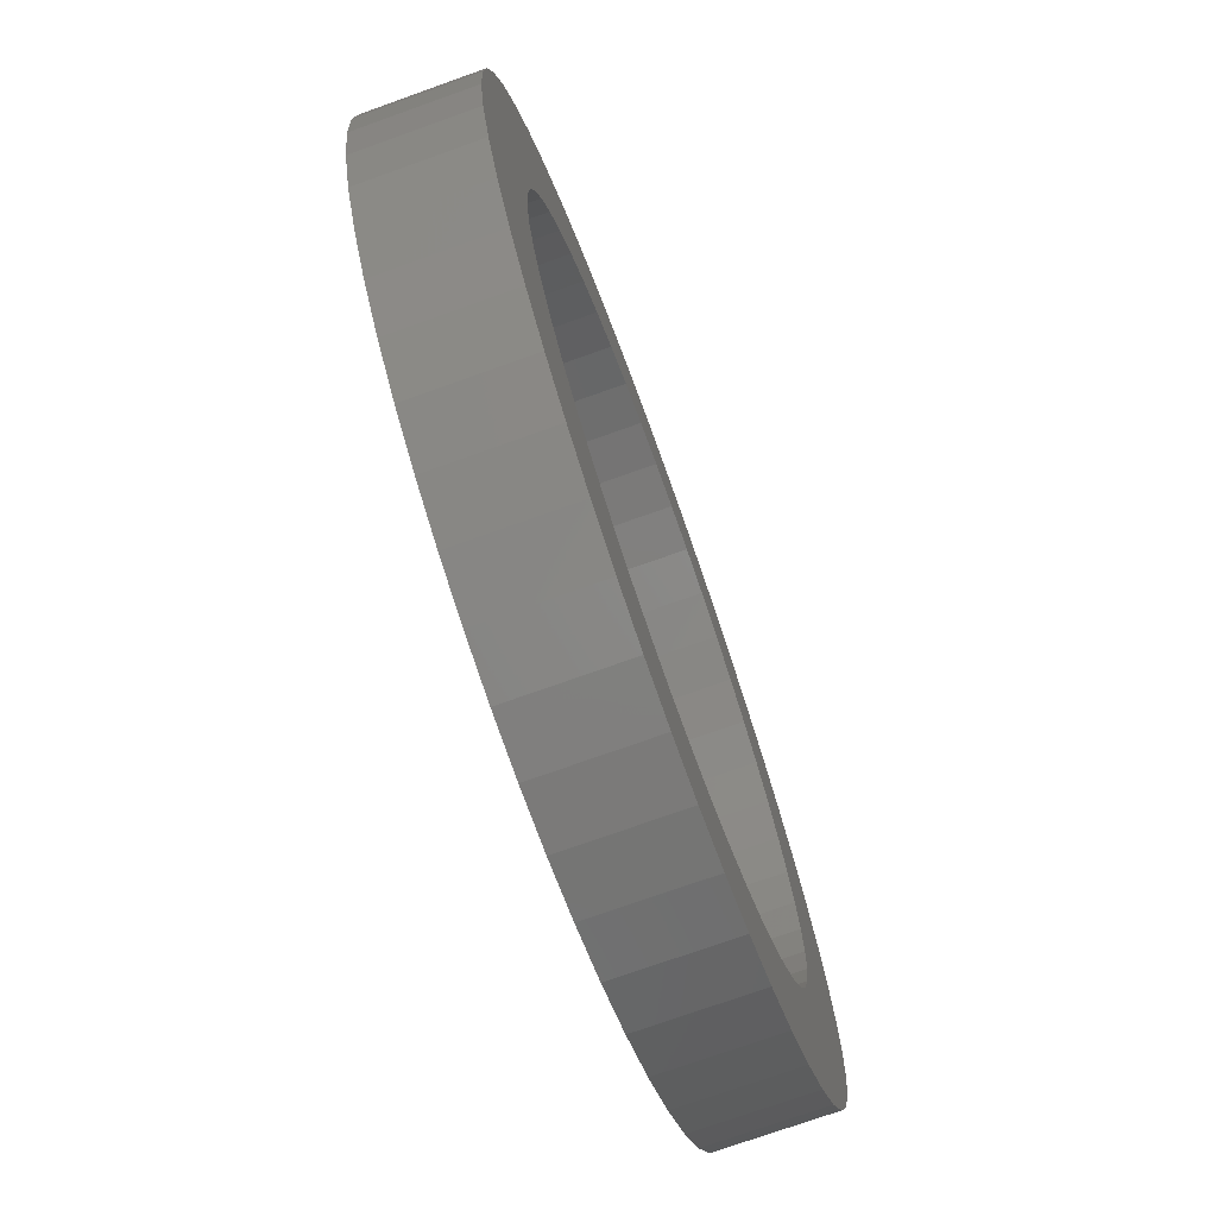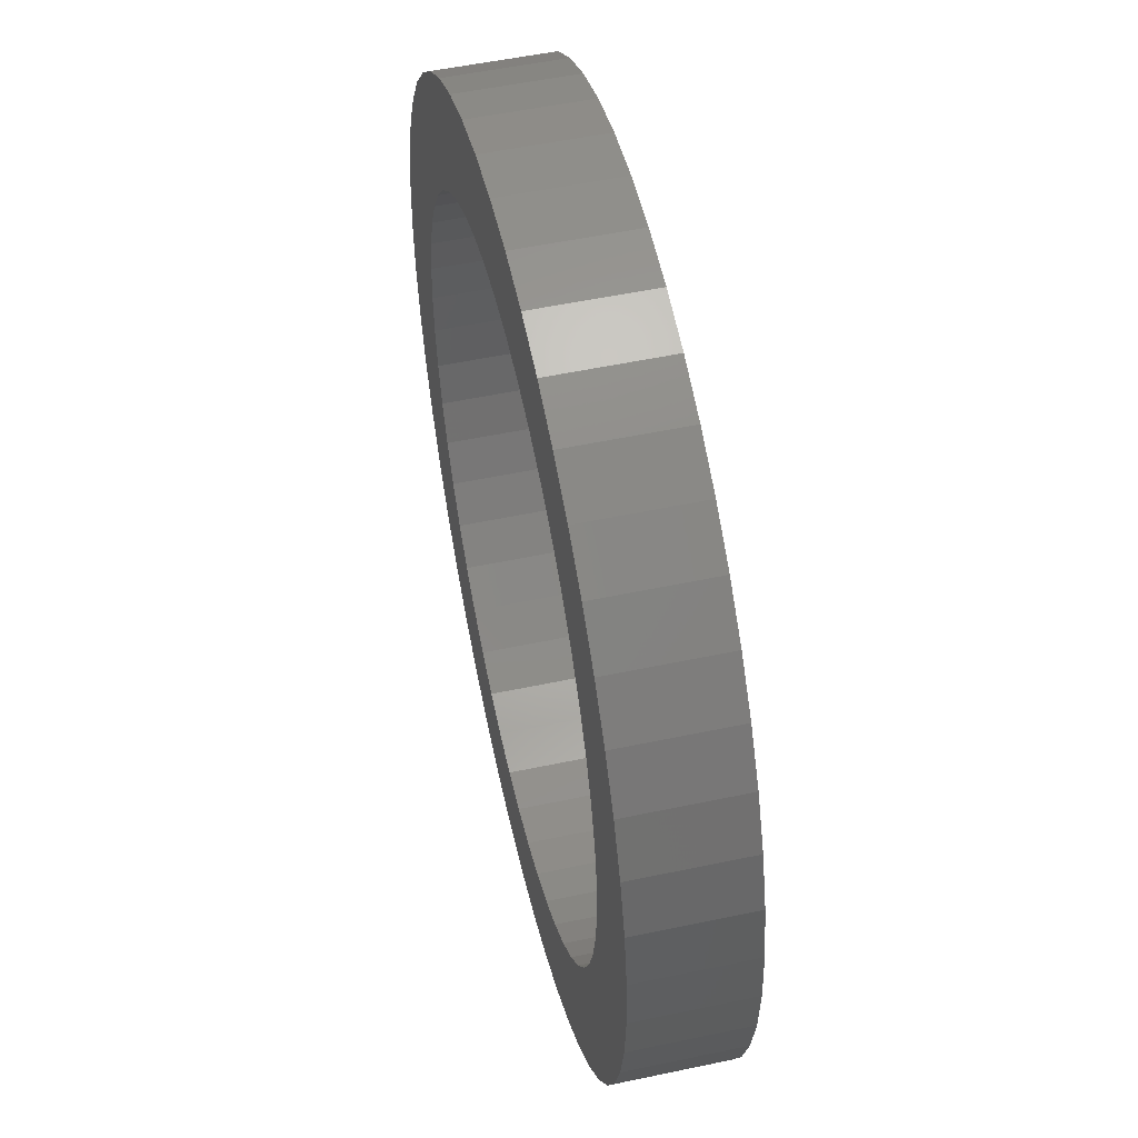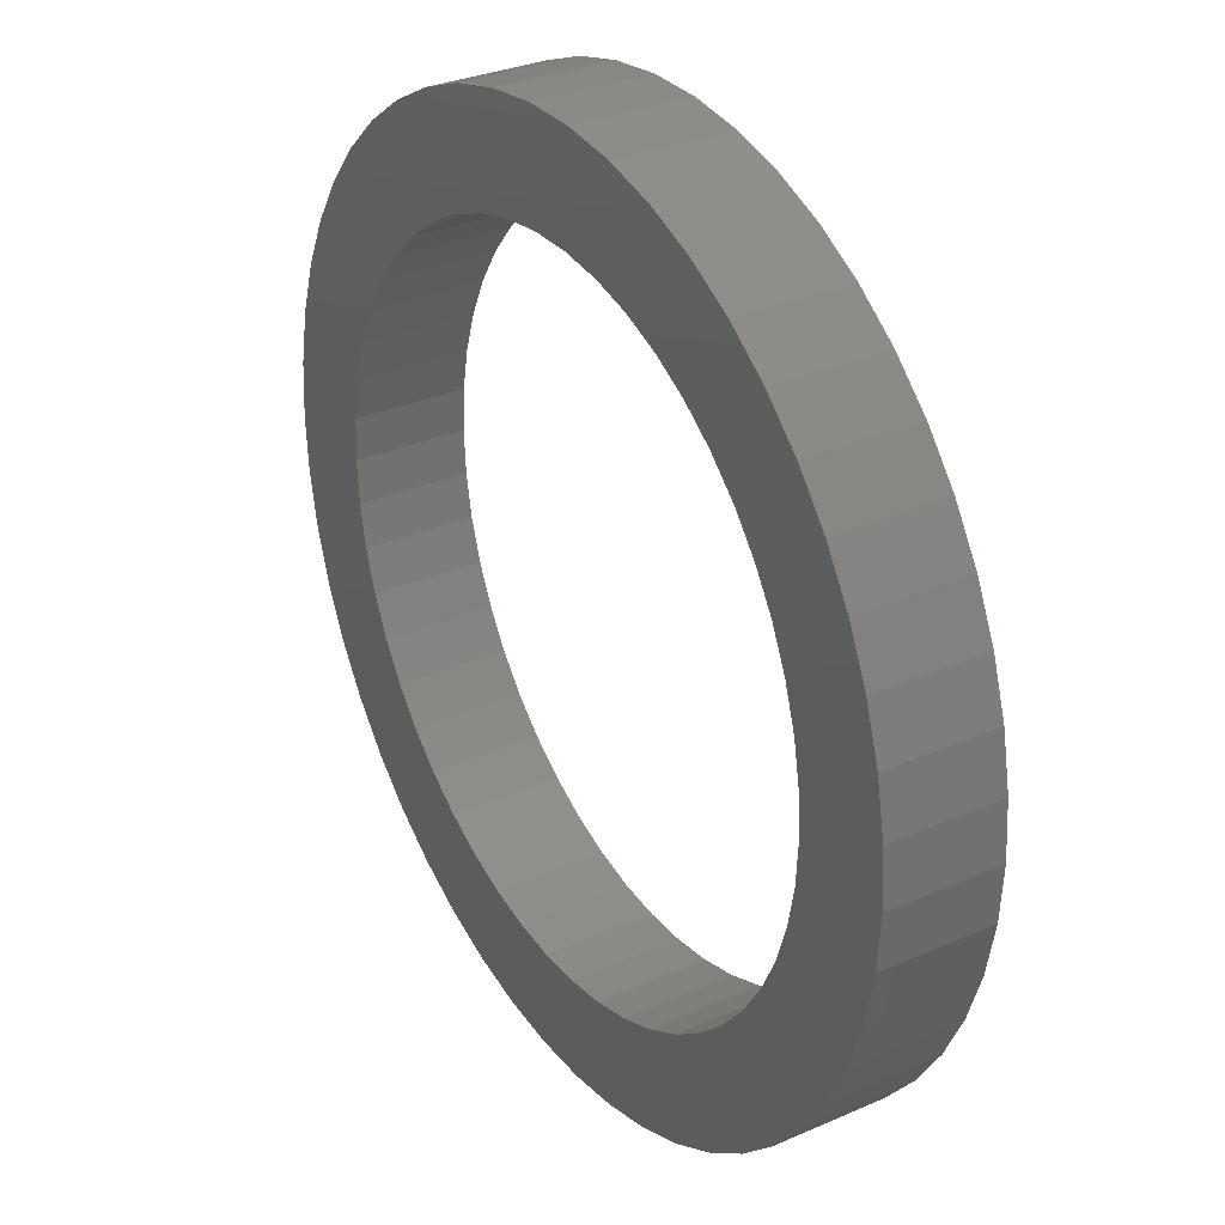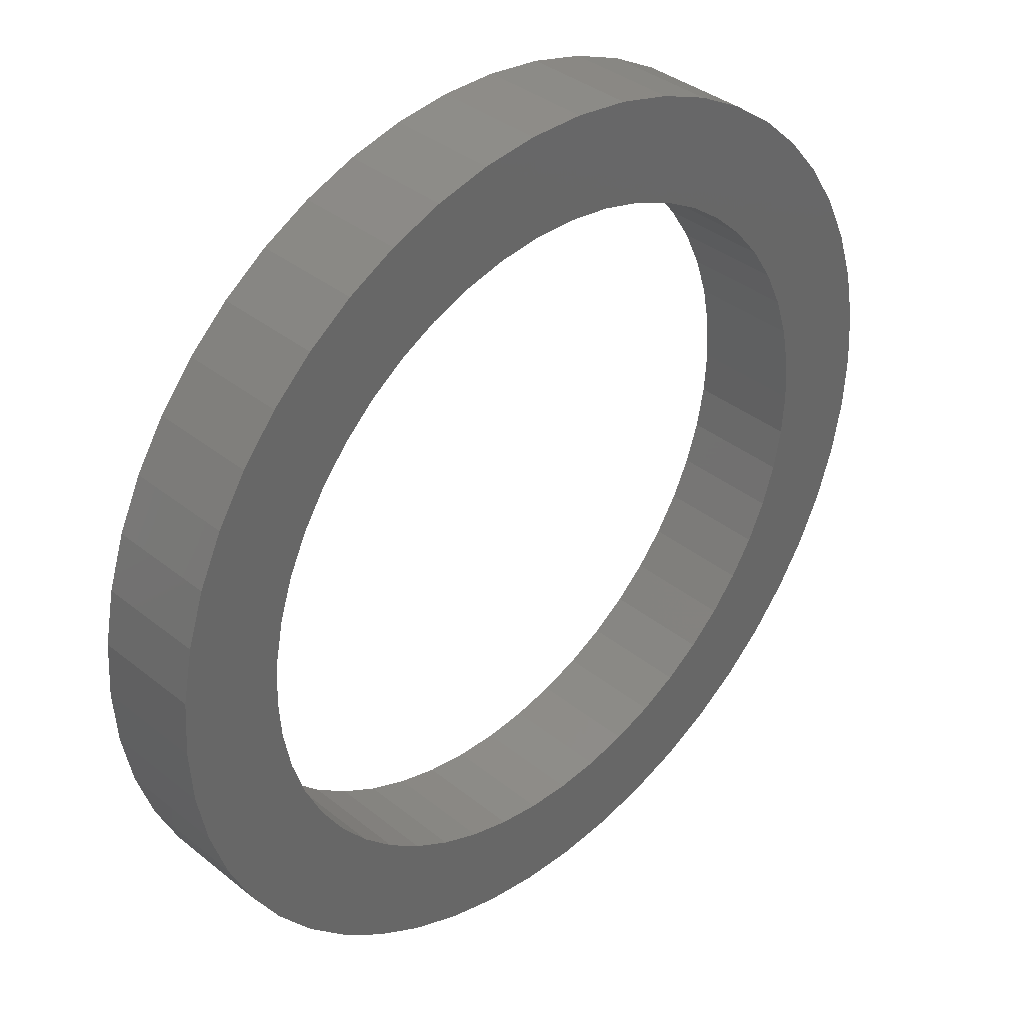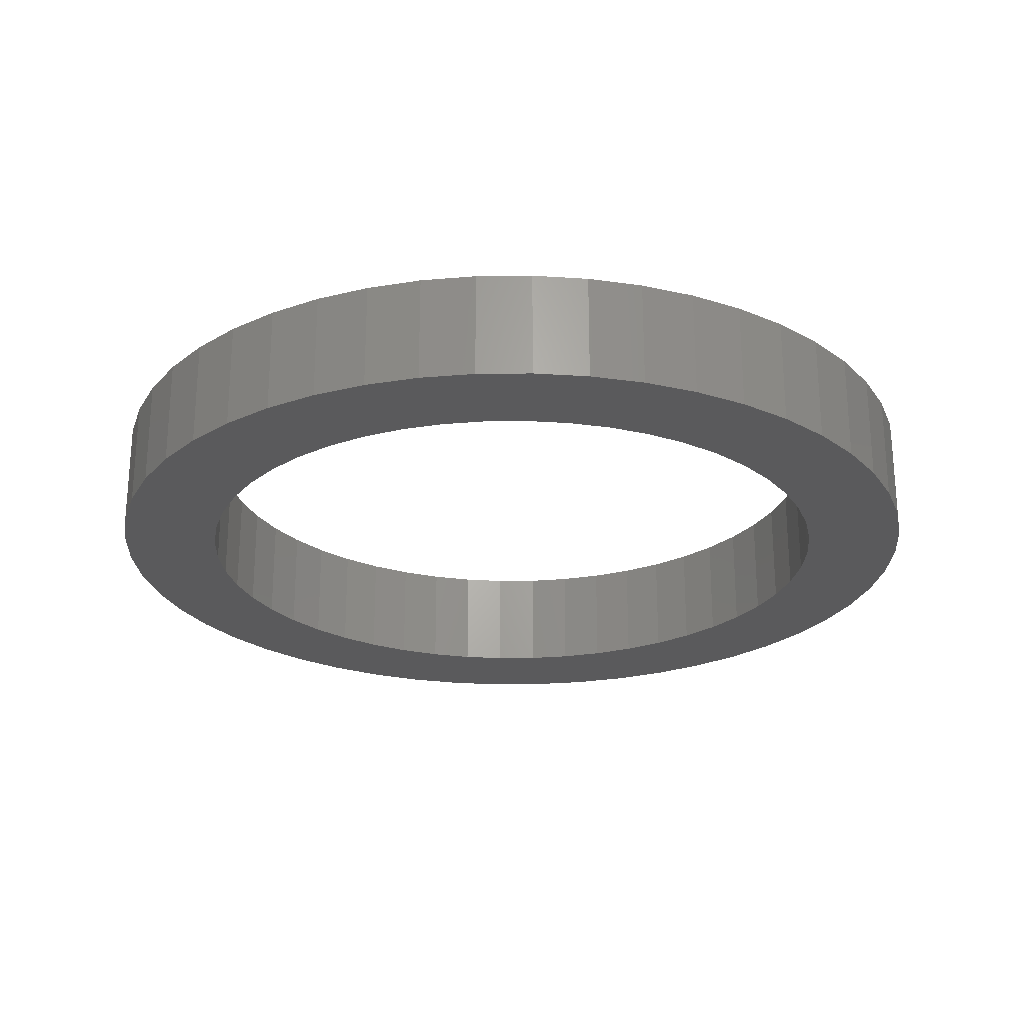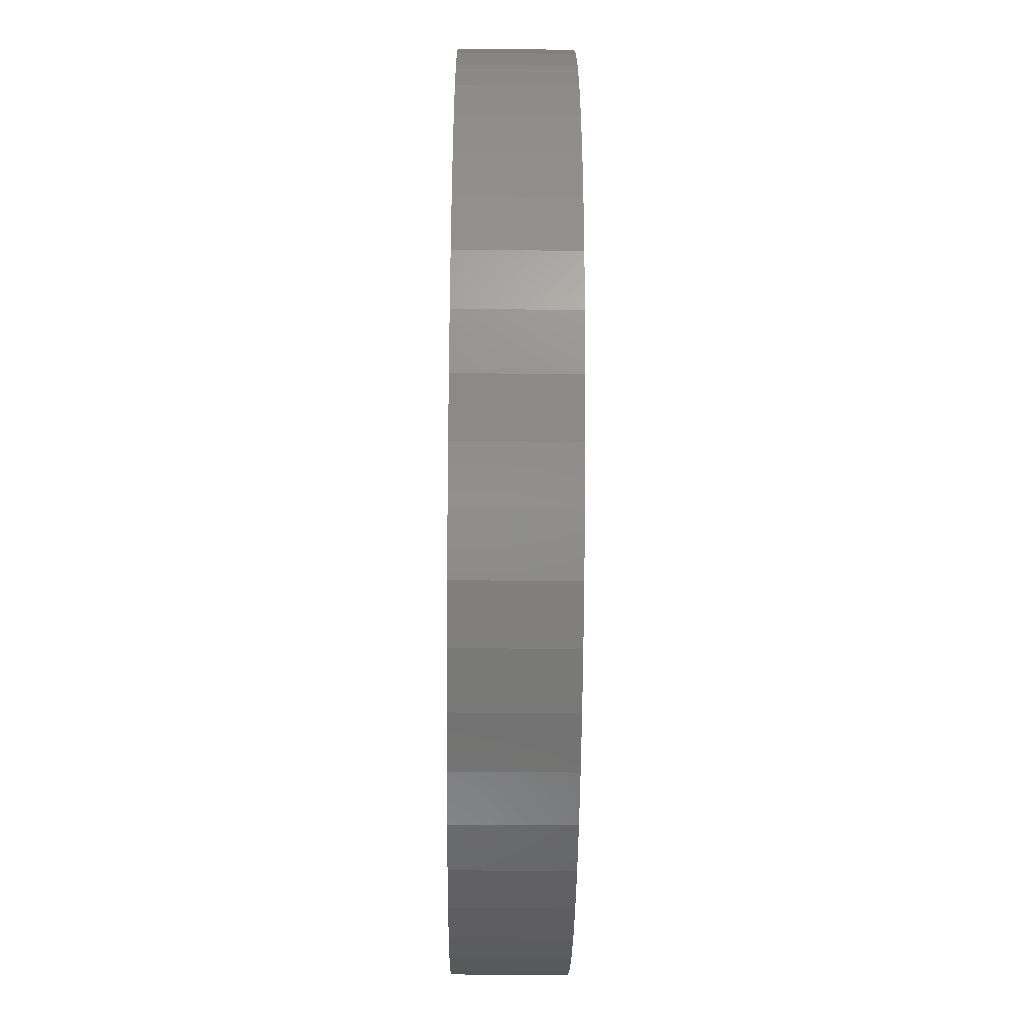
<metadata>
{"format":"stl","ext":"stl","renderer":"f3d","projection":"perspective","resolution":1024,"background":"white","views":[{"elev":-73.5,"azim":-70.3,"up":"+Y"},{"elev":52.9,"azim":-102.8,"up":"+Y"},{"elev":31.2,"azim":58.0,"up":"+Y"},{"elev":37.0,"azim":-44.1,"up":"+Y"},{"elev":-24.5,"azim":-179.0,"up":"+Z"},{"elev":-43.3,"azim":89.4,"up":"+Y"}]}
</metadata>
<code>
# stl→obj: 200 verts, 400 faces
v 16.2 0 4
v 16.07 2.03 0
v 16.07 2.03 4
v 16.2 0 0
v -16.2 0 0
v -16.07 2.03 4
v -16.07 2.03 0
v -16.2 0 4
v 1.017 16.17 0
v -1.017 16.17 4
v 1.017 16.17 4
v -1.017 16.17 0
v -1.017 -16.17 0
v 1.017 -16.17 4
v -1.017 -16.17 4
v 1.017 -16.17 0
v 11.81 11.09 0
v 10.33 12.48 4
v 11.81 11.09 4
v 10.33 12.48 0
v -10.33 12.48 0
v -11.81 11.09 4
v -10.33 12.48 4
v -11.81 11.09 0
v -5.006 15.41 0
v -6.898 14.66 4
v -5.006 15.41 4
v -6.898 14.66 0
v 15.06 5.964 4
v 14.2 7.804 0
v 14.2 7.804 4
v 15.06 5.964 0
v 13.11 9.522 0
v 13.11 9.522 4
v 6.898 14.66 0
v 5.006 15.41 4
v 6.898 14.66 4
v 5.006 15.41 0
v 8.68 13.68 4
v 8.68 13.68 0
v -14.2 7.804 0
v -13.11 9.522 4
v -13.11 9.522 0
v -14.2 7.804 4
v 12.5 0 4
v 12.4 1.567 4
v 15.69 4.029 4
v 16.07 -2.03 4
v 12.11 3.109 4
v 12.4 -1.567 4
v 11.62 4.602 4
v 15.69 -4.029 4
v 10.95 6.022 4
v 12.11 -3.109 4
v 15.06 -5.964 4
v 10.11 7.347 4
v 9.112 8.557 4
v 7.968 9.631 4
v 6.698 10.55 4
v 5.322 11.31 4
v 3.863 11.89 4
v 3.036 15.91 4
v 2.342 12.28 4
v 0.7849 12.48 4
v -0.7849 12.48 4
v -2.342 12.28 4
v -3.036 15.91 4
v -3.863 11.89 4
v -5.322 11.31 4
v -6.698 10.55 4
v -8.68 13.68 4
v -7.968 9.631 4
v -9.112 8.557 4
v -10.11 7.347 4
v -10.95 6.022 4
v -11.62 4.602 4
v -15.06 5.964 4
v -12.11 3.109 4
v 11.62 -4.602 4
v 14.2 -7.804 4
v 10.95 -6.022 4
v 13.11 -9.522 4
v 10.11 -7.347 4
v 11.81 -11.09 4
v 9.112 -8.557 4
v 10.33 -12.48 4
v 7.968 -9.631 4
v 8.68 -13.68 4
v 6.698 -10.55 4
v 6.898 -14.66 4
v 5.322 -11.31 4
v 5.006 -15.41 4
v 3.863 -11.89 4
v 3.036 -15.91 4
v 2.342 -12.28 4
v 0.7849 -12.48 4
v -0.7849 -12.48 4
v -2.342 -12.28 4
v -3.036 -15.91 4
v -3.863 -11.89 4
v -5.006 -15.41 4
v -5.322 -11.31 4
v -6.898 -14.66 4
v -6.698 -10.55 4
v -8.68 -13.68 4
v -7.968 -9.631 4
v -10.33 -12.48 4
v -9.112 -8.557 4
v -11.81 -11.09 4
v -10.11 -7.347 4
v -13.11 -9.522 4
v -10.95 -6.022 4
v -14.2 -7.804 4
v -11.62 -4.602 4
v -15.06 -5.964 4
v -12.11 -3.109 4
v -15.69 -4.029 4
v -12.4 -1.567 4
v -16.07 -2.03 4
v -12.5 0 4
v -15.69 4.029 4
v -12.4 1.567 4
v -8.68 13.68 0
v -3.036 15.91 0
v 12.5 0 0
v 16.07 -2.03 0
v 12.4 -1.567 0
v 15.69 -4.029 0
v 12.11 -3.109 0
v 15.06 -5.964 0
v 12.4 1.567 0
v 11.62 -4.602 0
v 14.2 -7.804 0
v 15.69 4.029 0
v 10.95 -6.022 0
v 13.11 -9.522 0
v 12.11 3.109 0
v 10.11 -7.347 0
v 11.81 -11.09 0
v 9.112 -8.557 0
v 10.33 -12.48 0
v 7.968 -9.631 0
v 8.68 -13.68 0
v 6.698 -10.55 0
v 6.898 -14.66 0
v 5.322 -11.31 0
v 5.006 -15.41 0
v 3.863 -11.89 0
v 3.036 -15.91 0
v 2.342 -12.28 0
v 0.7849 -12.48 0
v -0.7849 -12.48 0
v -2.342 -12.28 0
v -3.036 -15.91 0
v -3.863 -11.89 0
v -5.006 -15.41 0
v -5.322 -11.31 0
v -6.898 -14.66 0
v -6.698 -10.55 0
v -8.68 -13.68 0
v -7.968 -9.631 0
v -10.33 -12.48 0
v -9.112 -8.557 0
v -11.81 -11.09 0
v -10.11 -7.347 0
v -13.11 -9.522 0
v -10.95 -6.022 0
v -14.2 -7.804 0
v -11.62 -4.602 0
v -15.06 -5.964 0
v -12.11 -3.109 0
v 11.62 4.602 0
v 10.95 6.022 0
v 10.11 7.347 0
v 9.112 8.557 0
v 7.968 9.631 0
v 6.698 10.55 0
v 5.322 11.31 0
v 3.863 11.89 0
v 3.036 15.91 0
v 2.342 12.28 0
v 0.7849 12.48 0
v -0.7849 12.48 0
v -2.342 12.28 0
v -3.863 11.89 0
v -5.322 11.31 0
v -6.698 10.55 0
v -7.968 9.631 0
v -9.112 8.557 0
v -10.11 7.347 0
v -10.95 6.022 0
v -11.62 4.602 0
v -15.06 5.964 0
v -12.11 3.109 0
v -15.69 4.029 0
v -12.4 1.567 0
v -12.5 0 0
v -15.69 -4.029 0
v -12.4 -1.567 0
v -16.07 -2.03 0
f 1 2 3
f 2 1 4
f 5 6 7
f 6 5 8
f 9 10 11
f 10 9 12
f 13 14 15
f 14 13 16
f 17 18 19
f 18 17 20
f 21 22 23
f 22 21 24
f 25 26 27
f 26 25 28
f 29 30 31
f 30 29 32
f 31 33 34
f 33 31 30
f 35 36 37
f 36 35 38
f 20 39 18
f 39 20 40
f 41 42 43
f 42 41 44
f 43 22 24
f 22 43 42
f 45 1 3
f 46 3 47
f 1 45 48
f 49 47 29
f 50 48 45
f 51 29 31
f 48 50 52
f 53 31 34
f 54 52 50
f 52 54 55
f 3 46 45
f 47 49 46
f 56 34 19
f 29 51 49
f 31 53 51
f 57 19 18
f 34 56 53
f 19 57 56
f 58 18 39
f 18 58 57
f 59 39 37
f 39 59 58
f 37 60 59
f 36 60 37
f 36 61 60
f 62 61 36
f 62 63 61
f 11 63 62
f 11 64 63
f 11 65 64
f 10 65 11
f 10 66 65
f 67 66 10
f 67 68 66
f 27 68 67
f 27 69 68
f 26 69 27
f 69 26 70
f 71 70 26
f 70 71 72
f 23 72 71
f 72 23 73
f 22 73 23
f 73 22 74
f 42 74 22
f 74 42 75
f 44 75 42
f 75 44 76
f 77 76 44
f 76 77 78
f 79 55 54
f 55 79 80
f 81 80 79
f 80 81 82
f 83 82 81
f 82 83 84
f 85 84 83
f 84 85 86
f 87 86 85
f 86 87 88
f 89 88 87
f 88 89 90
f 91 90 89
f 91 92 90
f 93 92 91
f 93 94 92
f 95 94 93
f 95 14 94
f 96 14 95
f 97 14 96
f 97 15 14
f 98 15 97
f 98 99 15
f 100 99 98
f 100 101 99
f 102 101 100
f 103 102 104
f 102 103 101
f 105 104 106
f 104 105 103
f 107 106 108
f 109 108 110
f 106 107 105
f 111 110 112
f 113 112 114
f 108 109 107
f 115 114 116
f 117 116 118
f 119 118 120
f 121 78 77
f 110 111 109
f 78 121 122
f 112 113 111
f 6 122 121
f 114 115 113
f 122 6 120
f 116 117 115
f 8 120 6
f 118 119 117
f 120 8 119
f 123 23 71
f 23 123 21
f 124 27 67
f 27 124 25
f 125 4 126
f 127 126 128
f 4 125 2
f 129 128 130
f 131 2 125
f 132 130 133
f 2 131 134
f 135 133 136
f 137 134 131
f 134 137 32
f 126 127 125
f 128 129 127
f 138 136 139
f 130 132 129
f 133 135 132
f 140 139 141
f 136 138 135
f 139 140 138
f 142 141 143
f 141 142 140
f 144 143 145
f 143 144 142
f 145 146 144
f 147 146 145
f 147 148 146
f 149 148 147
f 149 150 148
f 16 150 149
f 16 151 150
f 16 152 151
f 13 152 16
f 13 153 152
f 154 153 13
f 154 155 153
f 156 155 154
f 156 157 155
f 158 157 156
f 157 158 159
f 160 159 158
f 159 160 161
f 162 161 160
f 161 162 163
f 164 163 162
f 163 164 165
f 166 165 164
f 165 166 167
f 168 167 166
f 167 168 169
f 170 169 168
f 169 170 171
f 172 32 137
f 32 172 30
f 173 30 172
f 30 173 33
f 174 33 173
f 33 174 17
f 175 17 174
f 17 175 20
f 176 20 175
f 20 176 40
f 177 40 176
f 40 177 35
f 178 35 177
f 178 38 35
f 179 38 178
f 179 180 38
f 181 180 179
f 181 9 180
f 182 9 181
f 183 9 182
f 183 12 9
f 184 12 183
f 184 124 12
f 185 124 184
f 185 25 124
f 186 25 185
f 28 186 187
f 186 28 25
f 123 187 188
f 187 123 28
f 21 188 189
f 24 189 190
f 188 21 123
f 43 190 191
f 41 191 192
f 189 24 21
f 193 192 194
f 195 194 196
f 7 196 197
f 198 171 170
f 190 43 24
f 171 198 199
f 191 41 43
f 200 199 198
f 192 193 41
f 199 200 197
f 194 195 193
f 5 197 200
f 196 7 195
f 197 5 7
f 147 90 92
f 90 147 145
f 47 32 29
f 32 47 134
f 3 134 47
f 134 3 2
f 34 17 19
f 17 34 33
f 38 62 36
f 62 38 180
f 180 11 62
f 11 180 9
f 193 44 41
f 44 193 77
f 7 121 195
f 121 7 6
f 12 67 10
f 67 12 124
f 48 4 1
f 4 48 126
f 55 128 52
f 128 55 130
f 52 126 48
f 126 52 128
f 143 86 88
f 86 143 141
f 145 88 90
f 88 145 143
f 40 37 39
f 37 40 35
f 195 77 193
f 77 195 121
f 28 71 26
f 71 28 123
f 158 101 103
f 101 158 156
f 164 111 166
f 111 164 109
f 200 8 5
f 8 200 119
f 198 119 200
f 119 198 117
f 170 117 198
f 117 170 115
f 141 84 86
f 84 141 139
f 80 130 55
f 130 80 133
f 82 133 80
f 133 82 136
f 154 15 99
f 15 154 13
f 162 105 107
f 105 162 160
f 156 99 101
f 99 156 154
f 164 107 109
f 107 164 162
f 168 115 170
f 115 168 113
f 84 136 82
f 136 84 139
f 149 92 94
f 92 149 147
f 16 94 14
f 94 16 149
f 160 103 105
f 103 160 158
f 166 113 168
f 113 166 111
f 125 46 131
f 46 125 45
f 120 196 122
f 196 120 197
f 183 64 65
f 64 183 182
f 151 97 96
f 97 151 152
f 176 57 58
f 57 176 175
f 189 72 73
f 72 189 188
f 186 68 69
f 68 186 185
f 172 53 173
f 53 172 51
f 131 49 137
f 49 131 46
f 173 56 174
f 56 173 53
f 179 60 61
f 60 179 178
f 181 61 63
f 61 181 179
f 178 59 60
f 59 178 177
f 76 191 75
f 191 76 192
f 74 189 73
f 189 74 190
f 78 192 76
f 192 78 194
f 184 65 66
f 65 184 183
f 150 96 95
f 96 150 151
f 146 93 91
f 93 146 148
f 137 51 172
f 51 137 49
f 174 57 175
f 57 174 56
f 182 63 64
f 63 182 181
f 177 58 59
f 58 177 176
f 75 190 74
f 190 75 191
f 122 194 78
f 194 122 196
f 187 69 70
f 69 187 186
f 188 70 72
f 70 188 187
f 185 66 68
f 66 185 184
f 144 91 89
f 91 144 146
f 140 87 85
f 87 140 142
f 129 50 127
f 50 129 54
f 140 83 138
f 83 140 85
f 135 79 132
f 79 135 81
f 127 45 125
f 45 127 50
f 114 171 116
f 171 114 169
f 148 95 93
f 95 148 150
f 138 81 135
f 81 138 83
f 142 89 87
f 89 142 144
f 132 54 129
f 54 132 79
f 155 102 100
f 102 155 157
f 153 100 98
f 100 153 155
f 112 169 114
f 169 112 167
f 108 165 110
f 165 108 163
f 110 167 112
f 167 110 165
f 161 108 106
f 108 161 163
f 116 199 118
f 199 116 171
f 118 197 120
f 197 118 199
f 159 106 104
f 106 159 161
f 157 104 102
f 104 157 159
f 152 98 97
f 98 152 153

</code>
